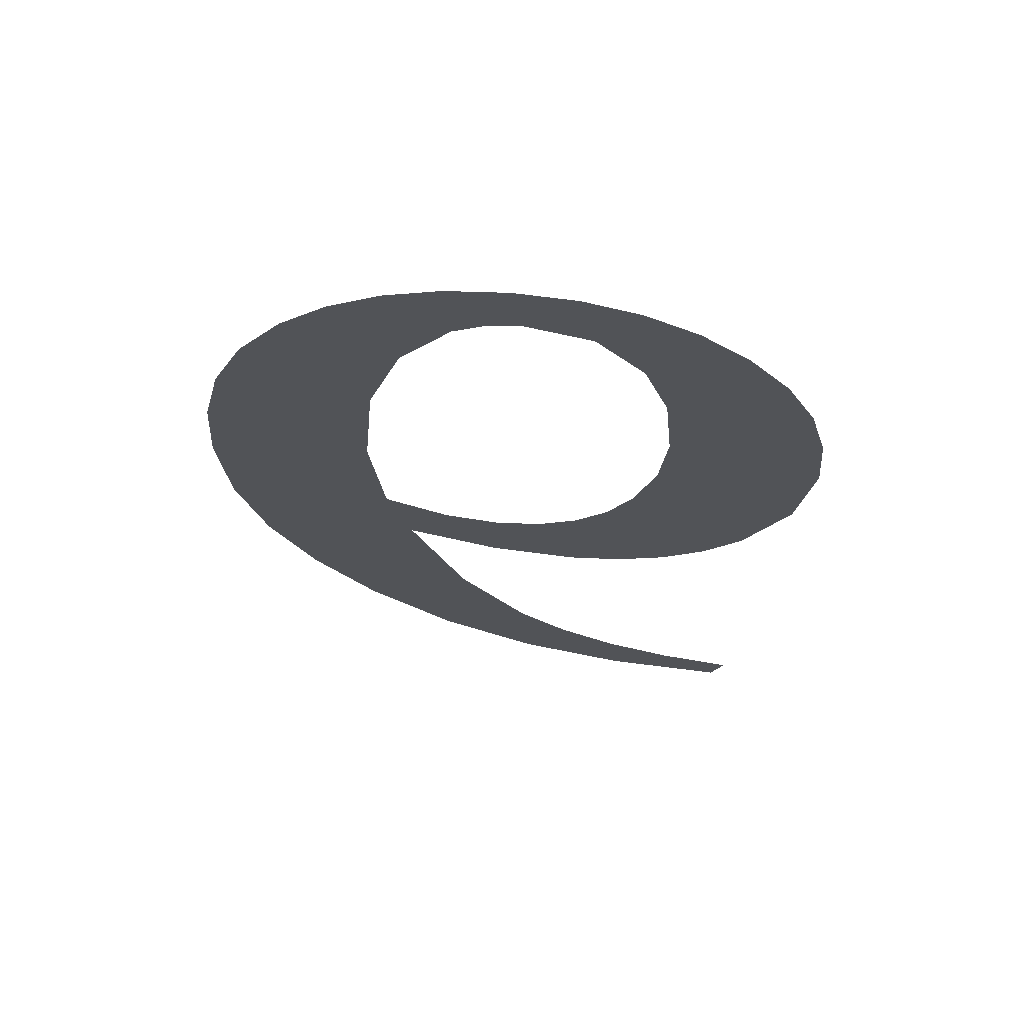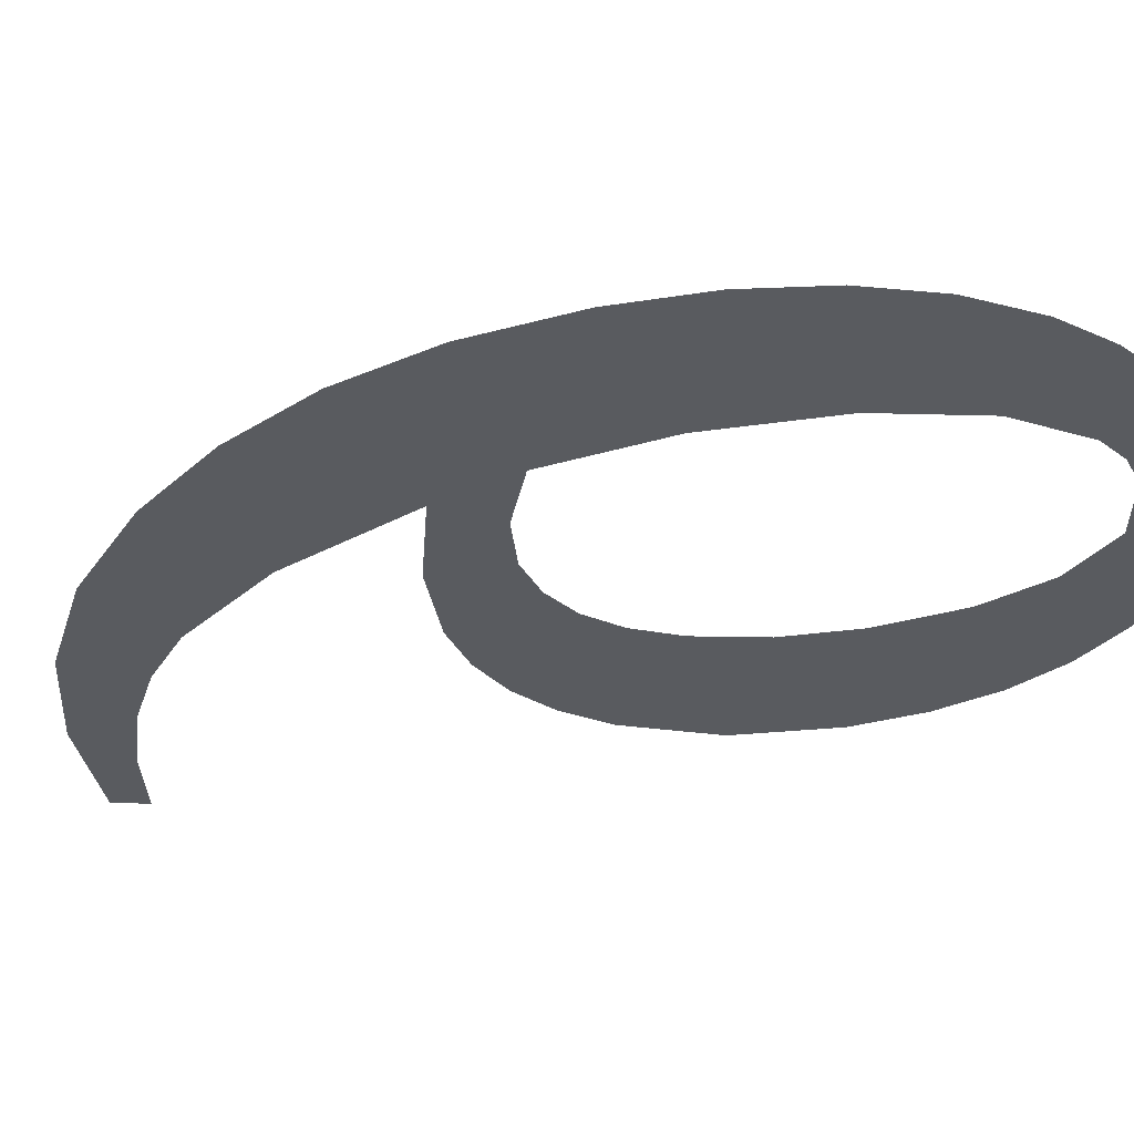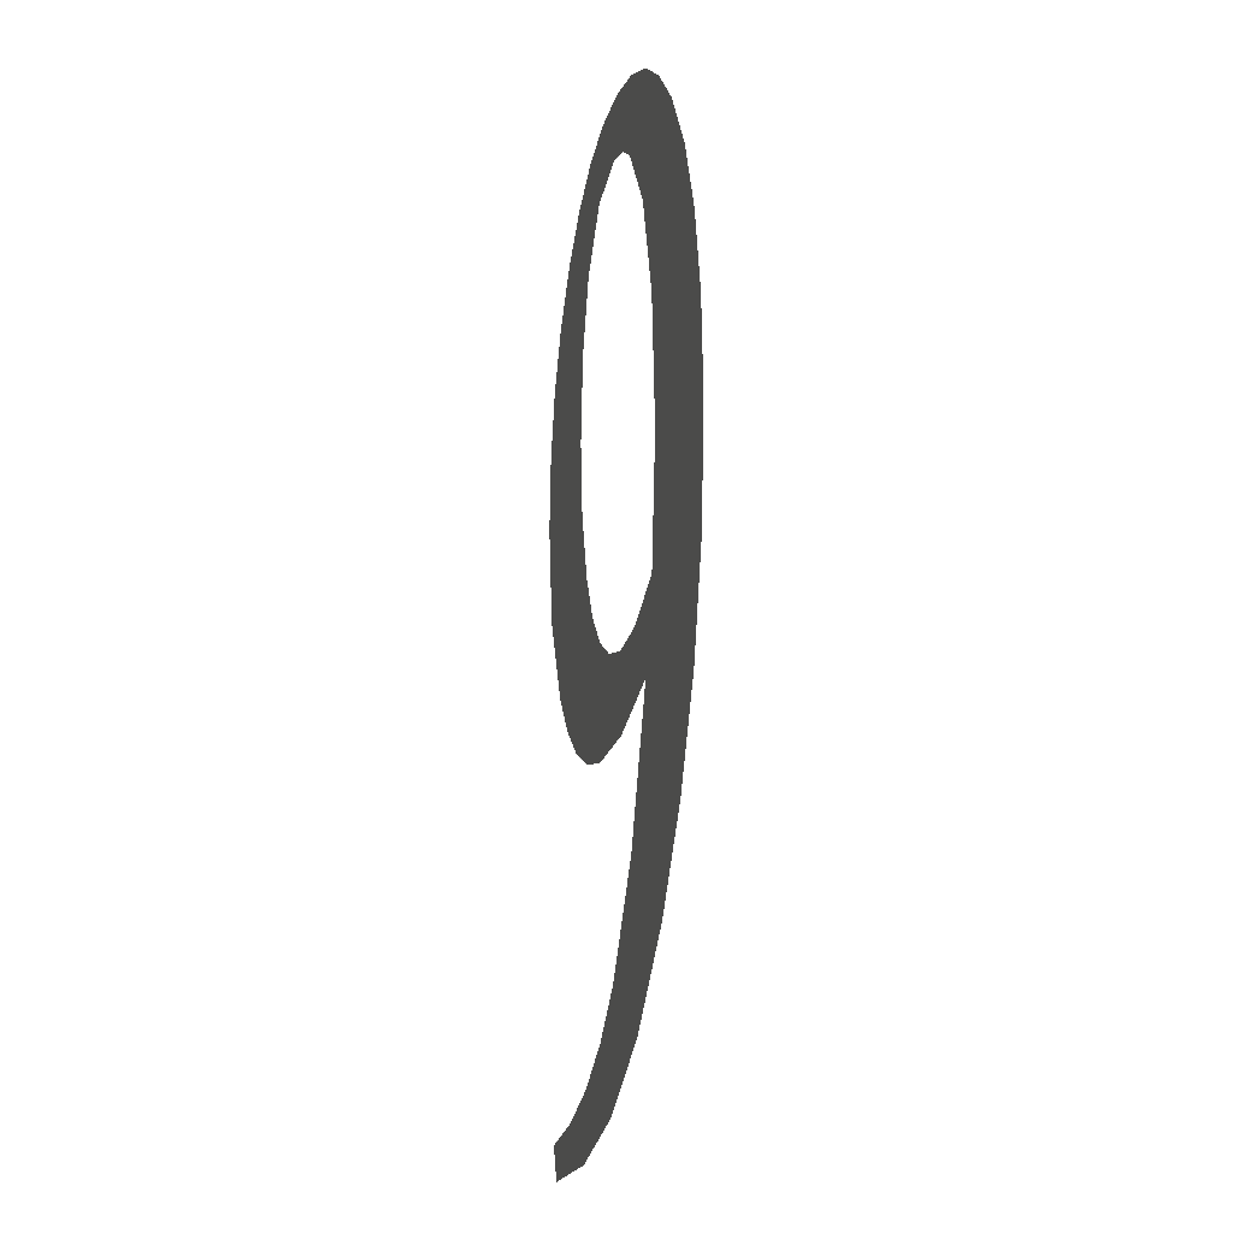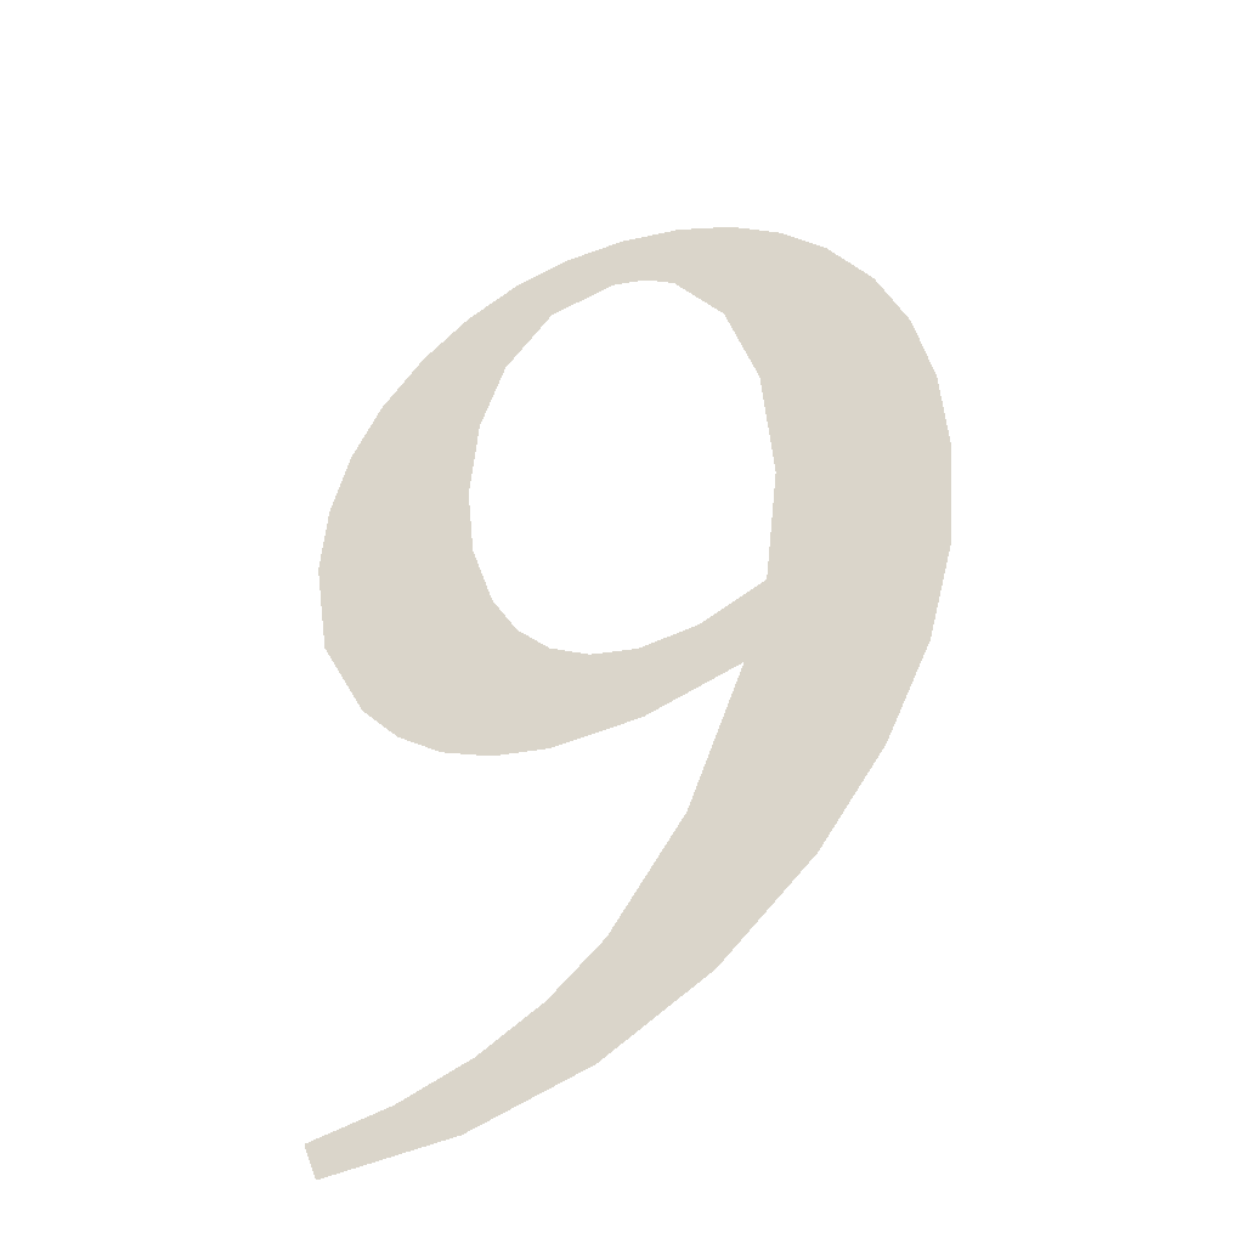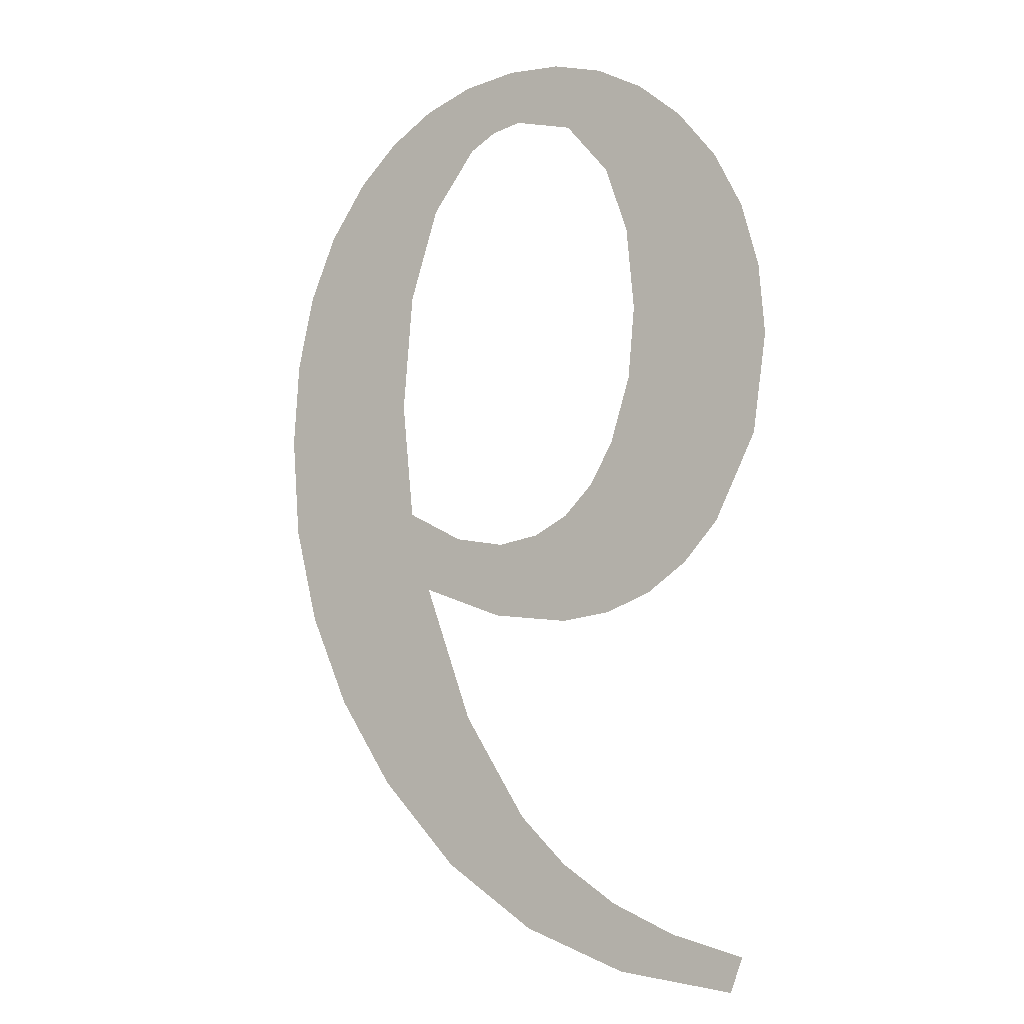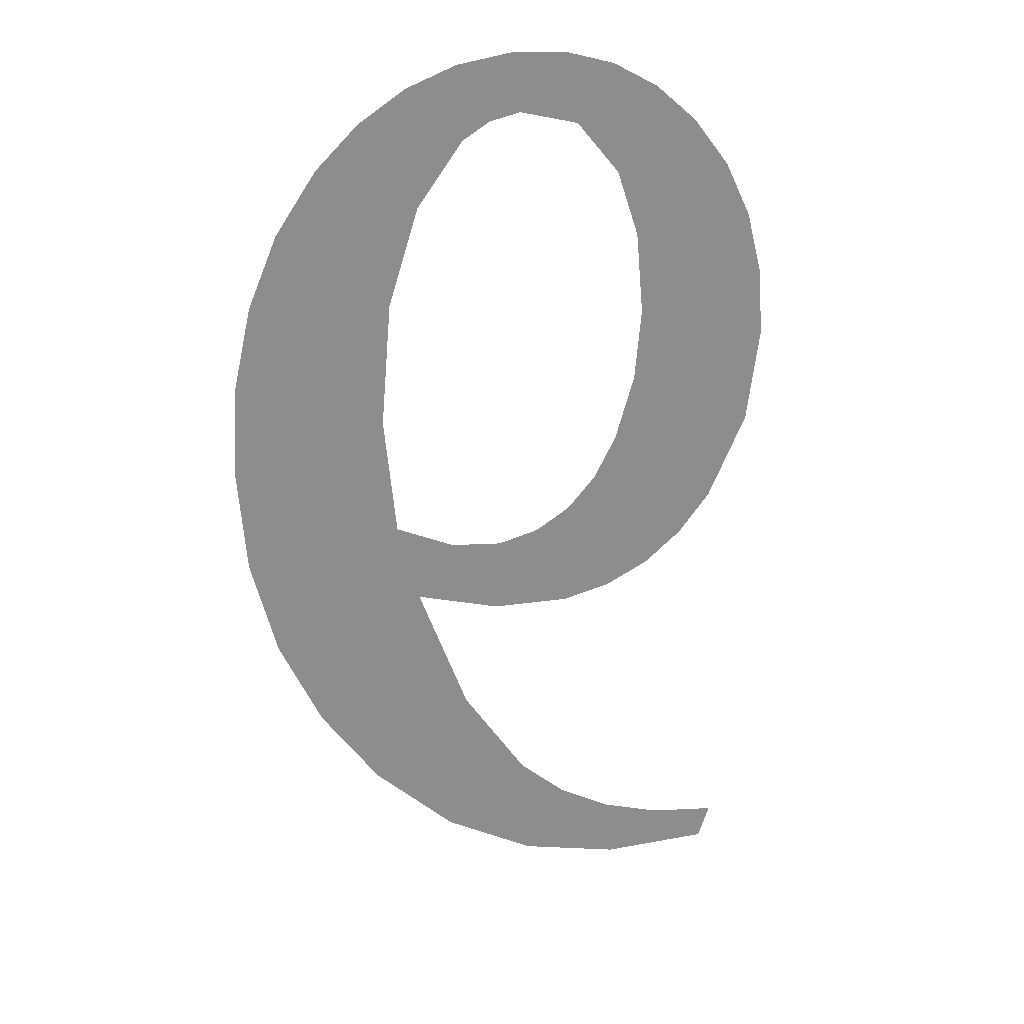
<metadata>
{"format":"obj","ext":"obj","renderer":"f3d","projection":"perspective","resolution":1024,"background":"white","views":[{"elev":67.8,"azim":4.7,"up":"+Z"},{"elev":-32.2,"azim":-73.4,"up":"+Y"},{"elev":-11.8,"azim":-102.8,"up":"+Z"},{"elev":-39.4,"azim":-159.7,"up":"+Z"},{"elev":-9.6,"azim":34.7,"up":"+Z"},{"elev":25.8,"azim":-27.3,"up":"+Z"}]}
</metadata>
<code>
o mesh8/mesh8-geometry#mesh8-geometry
v 0.2045 -0.1948 0.2921
v 0.2043 -0.1948 0.2887
v 0.2046 -0.1948 0.2907
v 0.2042 -0.1948 0.2934
v 0.2035 -0.1948 0.287
v 0.2036 -0.1948 0.2946
v 0.2027 -0.1948 0.2956
v 0.2027 -0.1948 0.2862
v 0.2018 -0.1948 0.2964
v 0.2019 -0.1948 0.2856
v 0.2016 -0.1948 0.2917
v 0.2014 -0.1948 0.2934
v 0.2014 -0.1948 0.2902
v 0.2008 -0.1948 0.297
v 0.2009 -0.1948 0.2853
v 0.2009 -0.1948 0.2948
v 0.201 -0.1948 0.2888
v 0.2 -0.1948 0.2959
v 0.2005 -0.1948 0.288
v 0.1997 -0.1948 0.2974
v 0.1998 -0.1948 0.2852
v 0.1987 -0.1948 0.2963
v 0.1999 -0.1948 0.2874
v 0.1985 -0.1948 0.2975
v 0.1991 -0.1948 0.2871
v 0.198 -0.1948 0.2962
v 0.1981 -0.1948 0.2854
v 0.1973 -0.1948 0.2974
v 0.1982 -0.1948 0.2869
v 0.1974 -0.1948 0.2959
v 0.1971 -0.1948 0.2872
v 0.1964 -0.1948 0.2947
v 0.1963 -0.1948 0.2861
v 0.1962 -0.1948 0.297
v 0.1958 -0.1948 0.2878
v 0.1958 -0.1948 0.2927
v 0.1952 -0.1948 0.282
v 0.1952 -0.1948 0.2965
v 0.1969 -0.1948 0.2802
v 0.1956 -0.1948 0.2903
v 0.1974 -0.1948 0.2833
v 0.1988 -0.1948 0.2812
v 0.1943 -0.1948 0.2957
v 0.1989 -0.1948 0.2789
v 0.194 -0.1948 0.2838
v 0.1998 -0.1948 0.2802
v 0.1935 -0.1948 0.2945
v 0.201 -0.1948 0.2794
v 0.1931 -0.1948 0.2857
v 0.2011 -0.1948 0.2781
v 0.1928 -0.1948 0.2932
v 0.2023 -0.1948 0.2788
v 0.1925 -0.1948 0.2877
v 0.2036 -0.1948 0.2778
v 0.1925 -0.1948 0.2916
v 0.2039 -0.1948 0.2784
v 0.1924 -0.1948 0.2898
f 1 2 3
f 2 1 4
f 3 2 1
f 4 1 2
f 2 4 5
f 5 4 2
f 5 4 6
f 6 4 5
f 5 6 7
f 7 6 5
f 5 7 8
f 8 7 5
f 8 7 9
f 9 7 8
f 8 9 10
f 10 9 8
f 10 9 11
f 11 9 10
f 9 12 11
f 11 12 9
f 10 11 13
f 13 11 10
f 12 9 14
f 14 9 12
f 10 13 15
f 15 13 10
f 12 14 16
f 16 14 12
f 15 13 17
f 17 13 15
f 16 14 18
f 18 14 16
f 15 17 19
f 19 17 15
f 18 14 20
f 20 14 18
f 15 19 21
f 21 19 15
f 18 20 22
f 22 20 18
f 21 19 23
f 23 19 21
f 22 20 24
f 24 20 22
f 21 23 25
f 25 23 21
f 22 24 26
f 26 24 22
f 21 25 27
f 27 25 21
f 26 24 28
f 28 24 26
f 27 25 29
f 29 25 27
f 26 28 30
f 30 28 26
f 27 29 31
f 31 29 27
f 30 28 32
f 32 28 30
f 27 31 33
f 33 31 27
f 32 28 34
f 34 28 32
f 33 31 35
f 35 31 33
f 32 34 36
f 36 34 32
f 37 33 35
f 35 33 37
f 36 34 38
f 38 34 36
f 39 33 37
f 37 33 39
f 37 35 40
f 40 35 37
f 36 38 40
f 40 38 36
f 39 41 33
f 33 41 39
f 37 40 38
f 38 40 37
f 39 42 41
f 41 42 39
f 37 38 43
f 43 38 37
f 44 42 39
f 39 42 44
f 37 43 45
f 45 43 37
f 44 46 42
f 42 46 44
f 45 43 47
f 47 43 45
f 44 48 46
f 46 48 44
f 45 47 49
f 49 47 45
f 50 48 44
f 44 48 50
f 49 47 51
f 51 47 49
f 50 52 48
f 48 52 50
f 49 51 53
f 53 51 49
f 54 52 50
f 50 52 54
f 53 51 55
f 55 51 53
f 52 54 56
f 56 54 52
f 53 55 57
f 57 55 53

</code>
